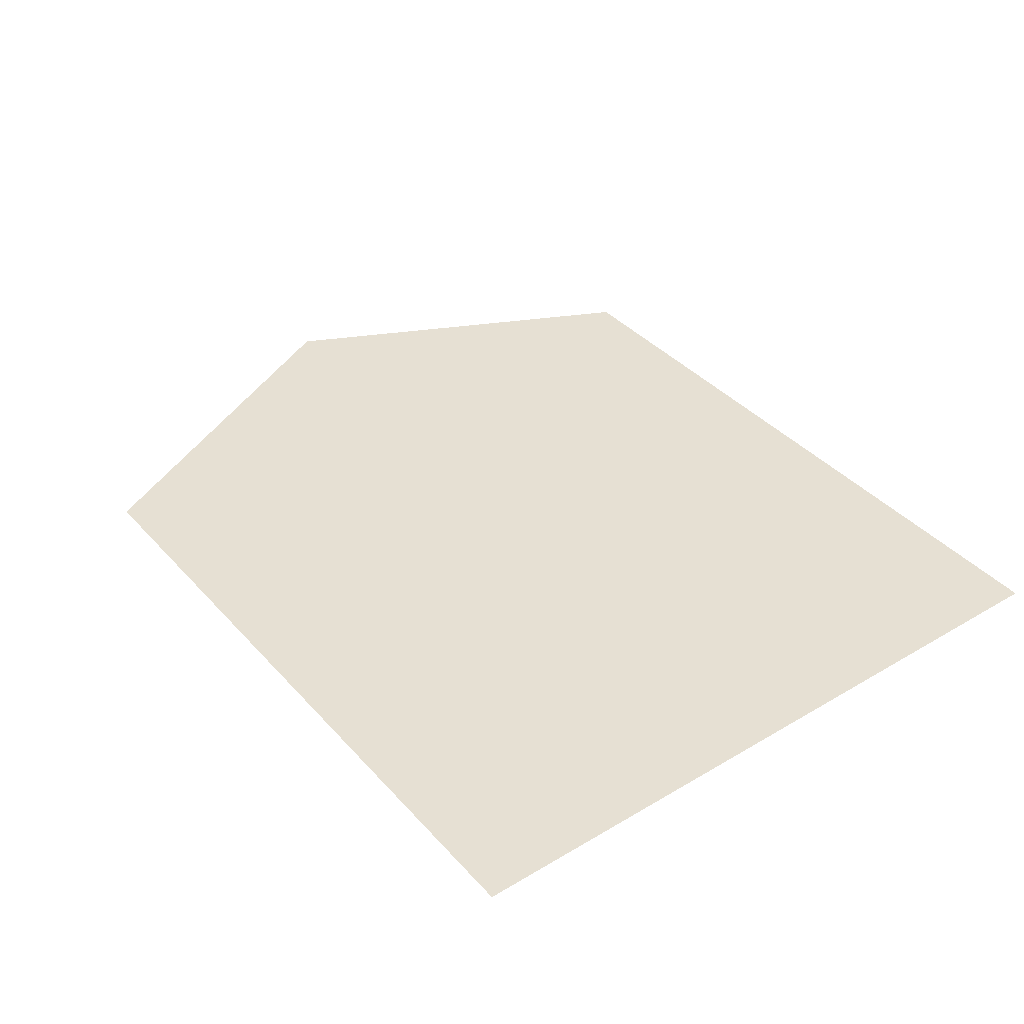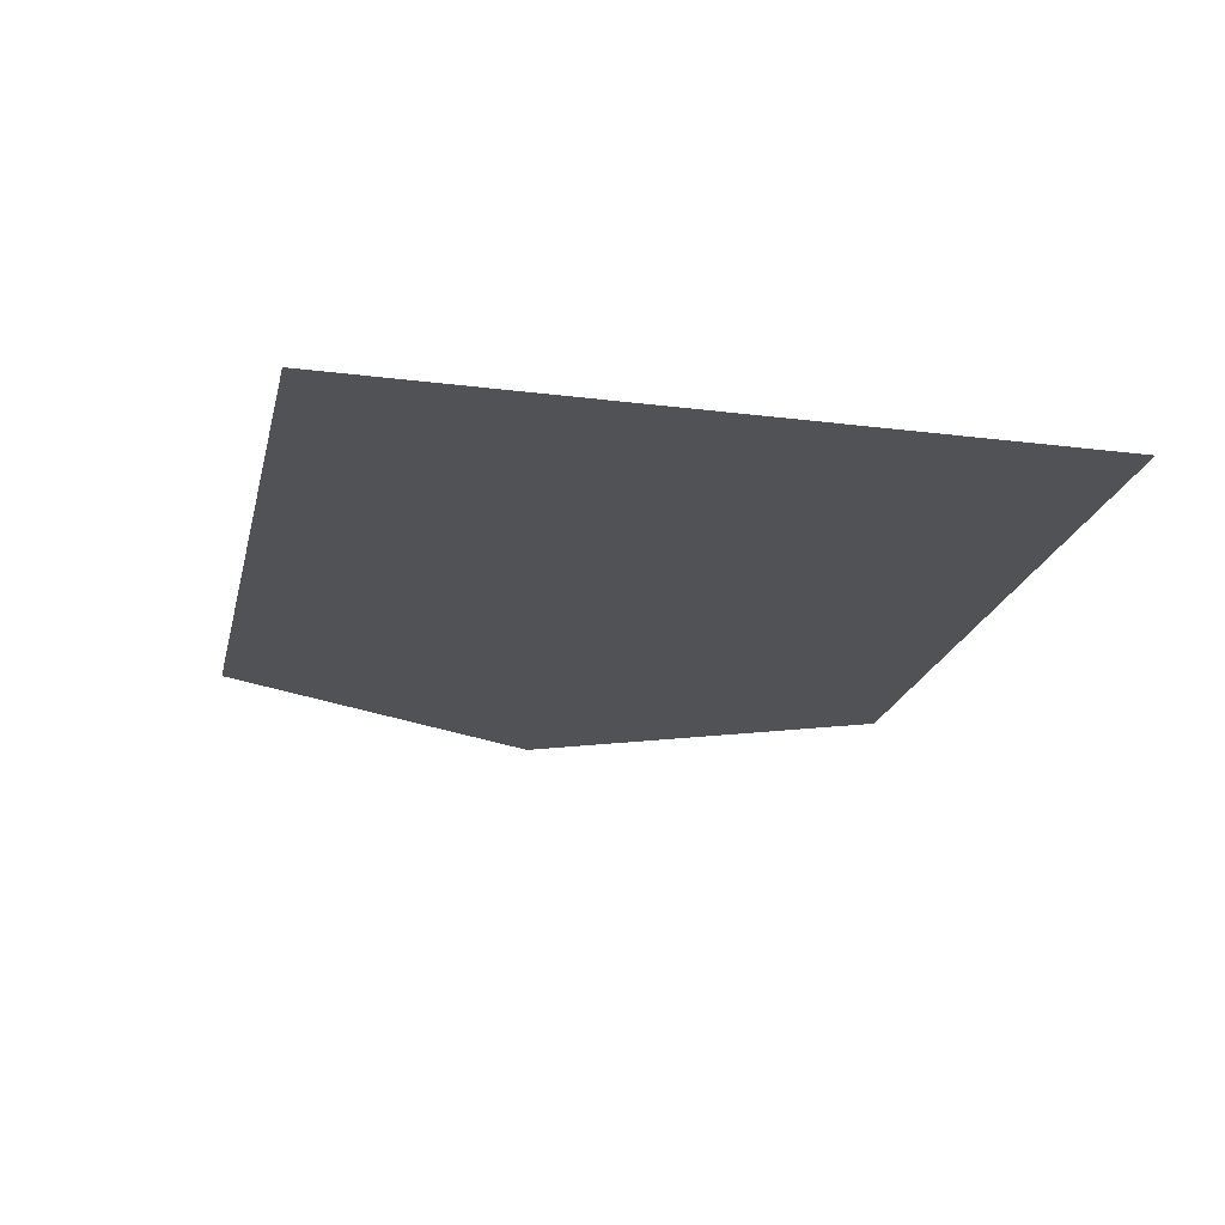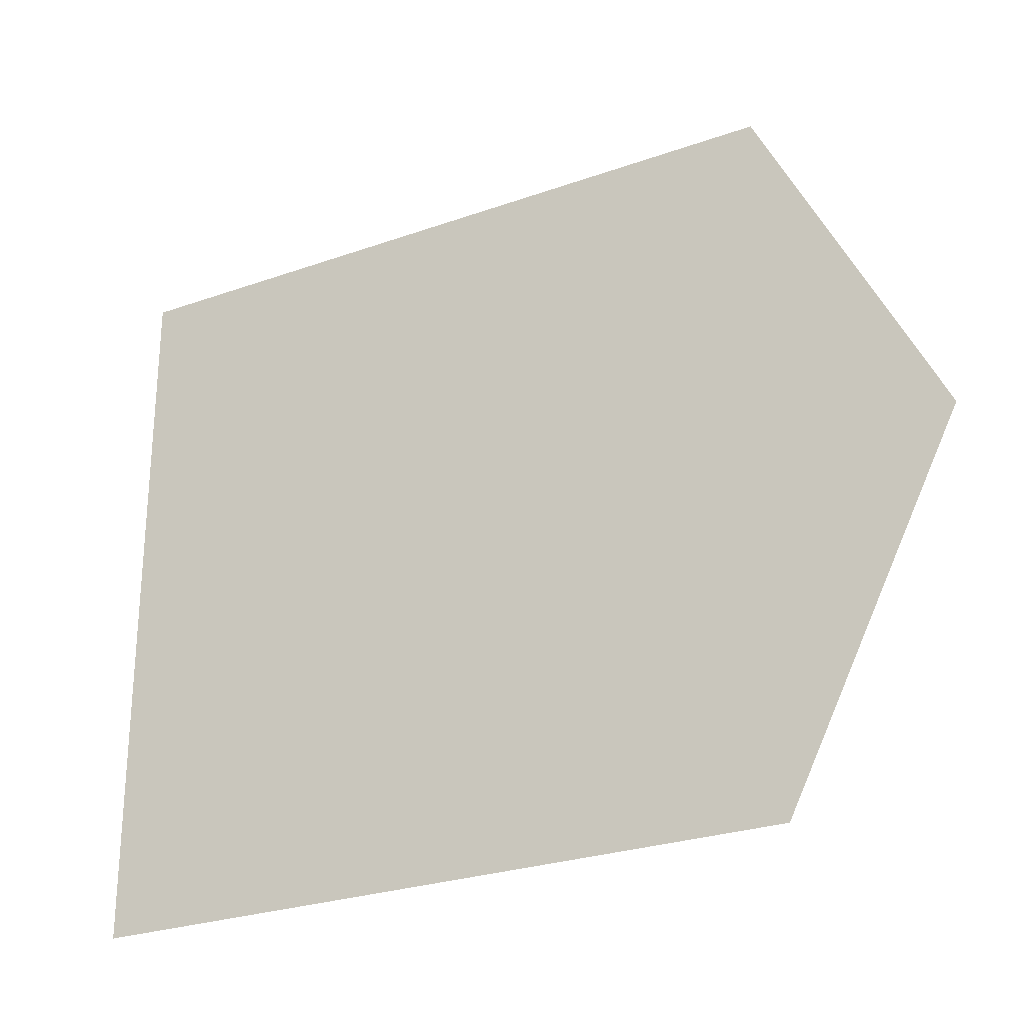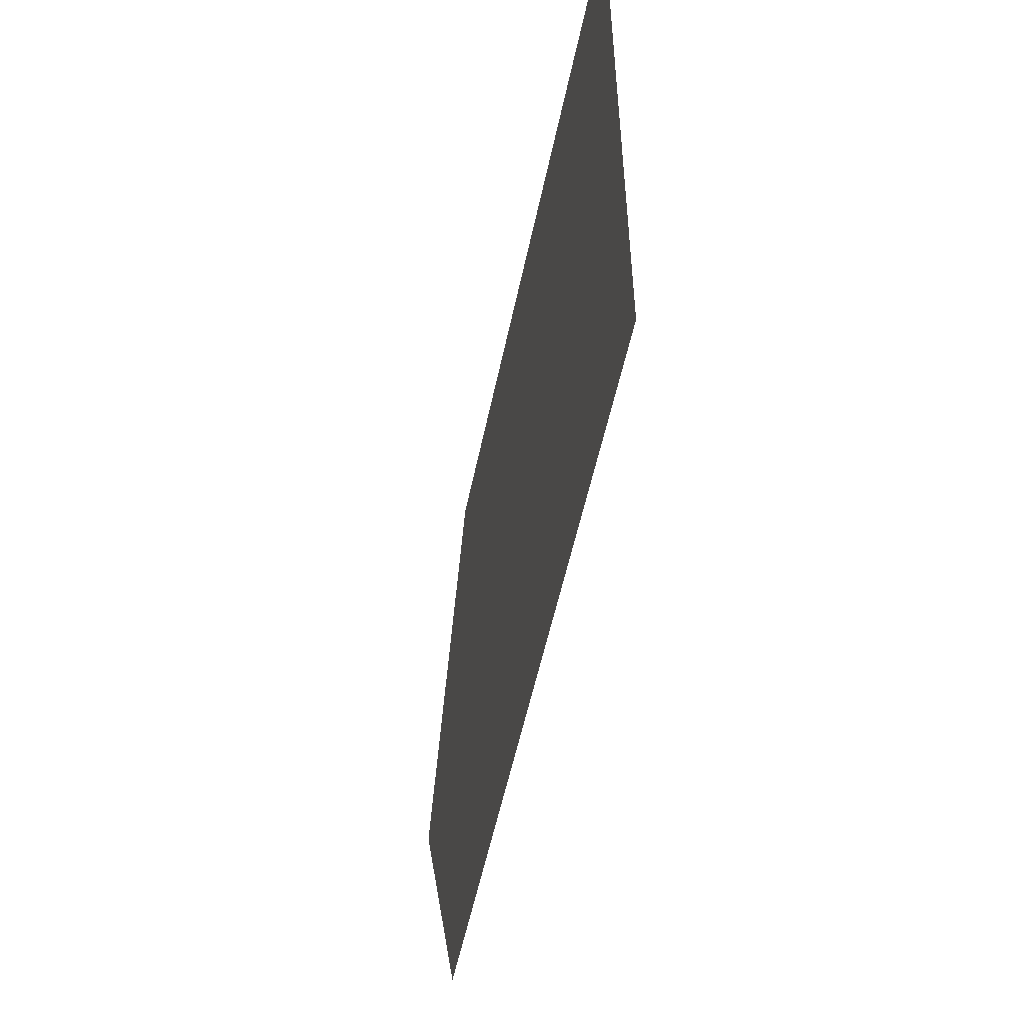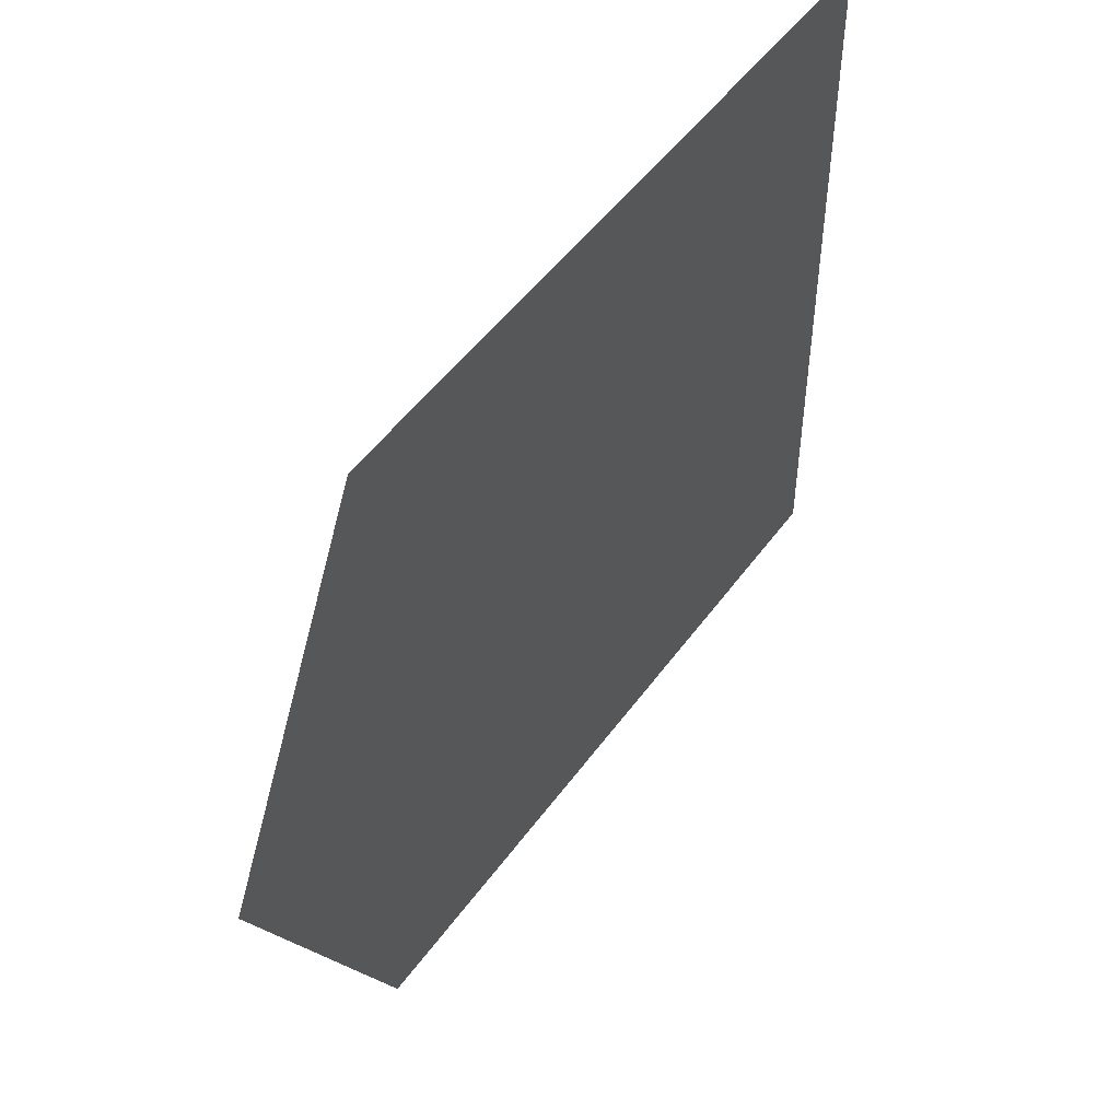
<metadata>
{"format":"obj","ext":"obj","renderer":"f3d","projection":"perspective","resolution":1024,"background":"white","views":[{"elev":38.5,"azim":-126.8,"up":"+Z"},{"elev":-21.2,"azim":-102.7,"up":"+Z"},{"elev":-26.5,"azim":29.2,"up":"+Y"},{"elev":-53.5,"azim":-101.6,"up":"+Y"},{"elev":49.8,"azim":124.4,"up":"+Y"}]}
</metadata>
<code>
v -0.5 -0.5 0
v 0.5 -0.5 0
v 0.5 0.5 0
v -0.5 0.5 0
v 0.75 0 0
f 1 2 3 4
f 2 3 5

</code>
